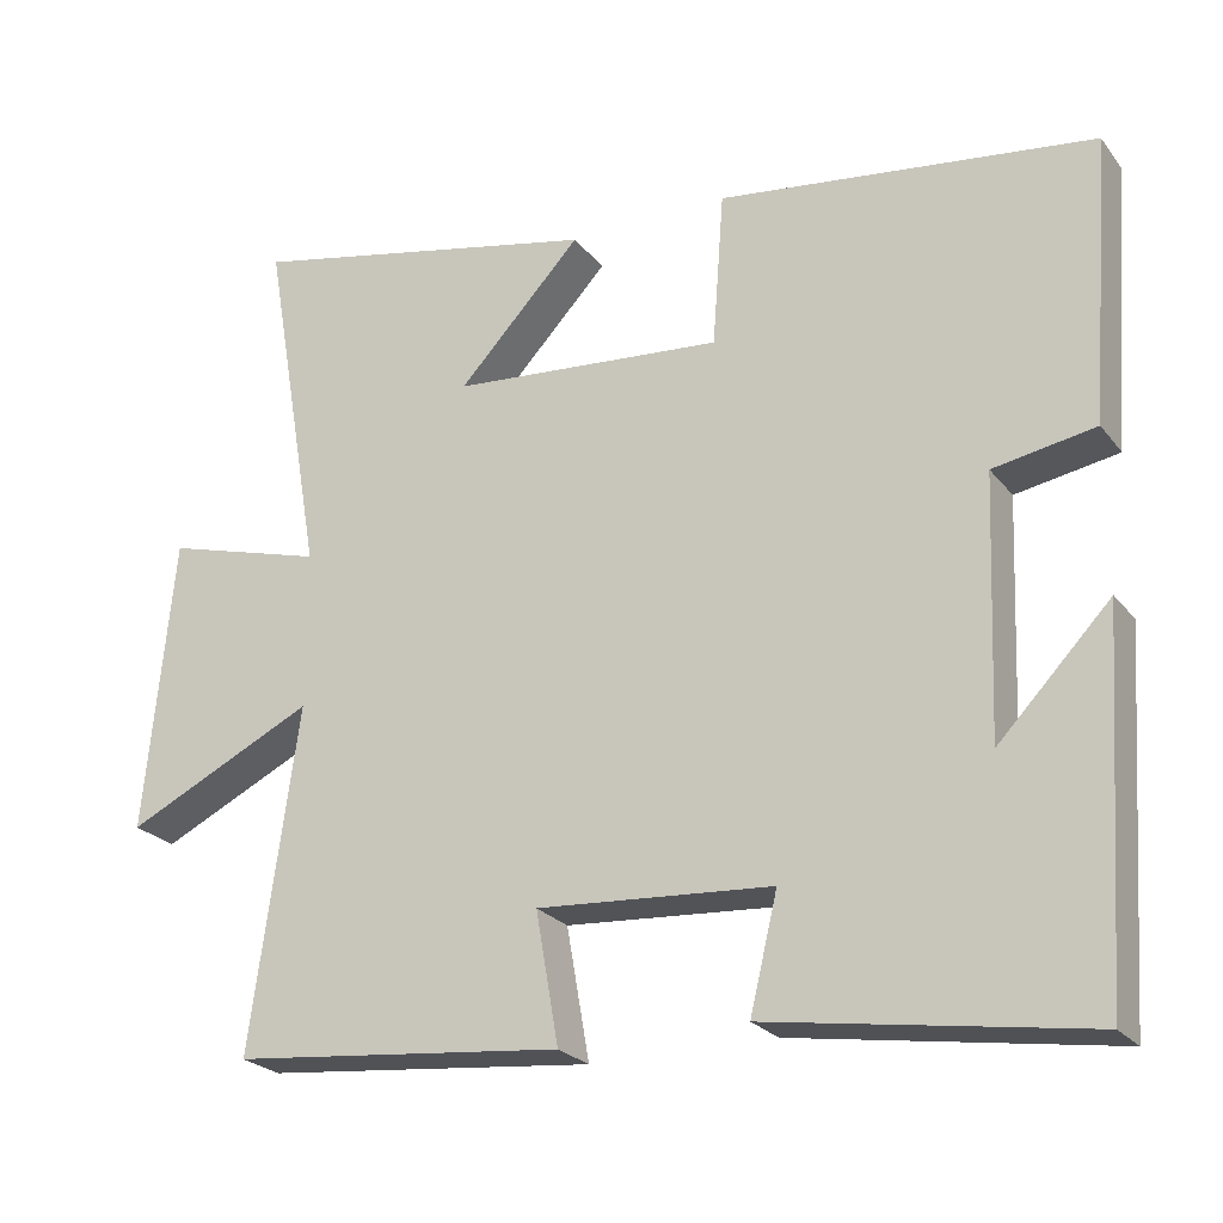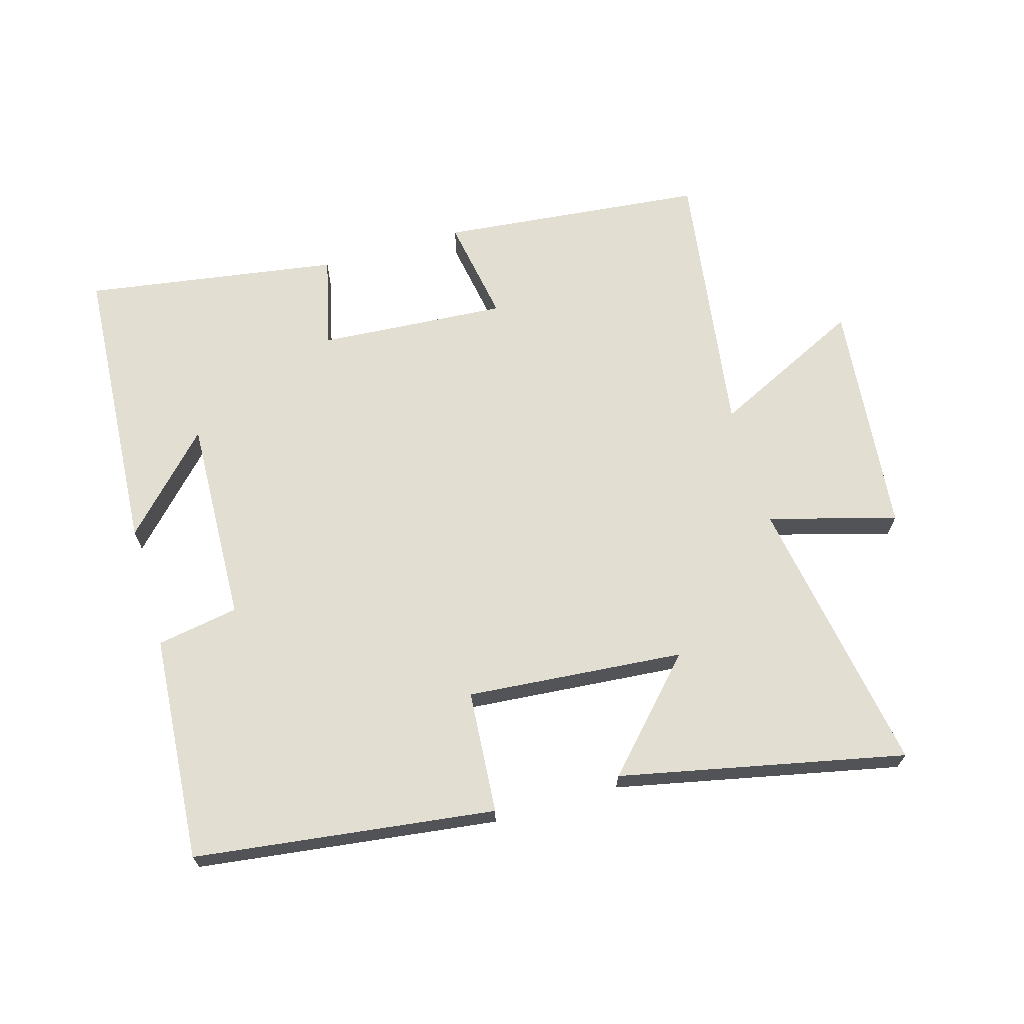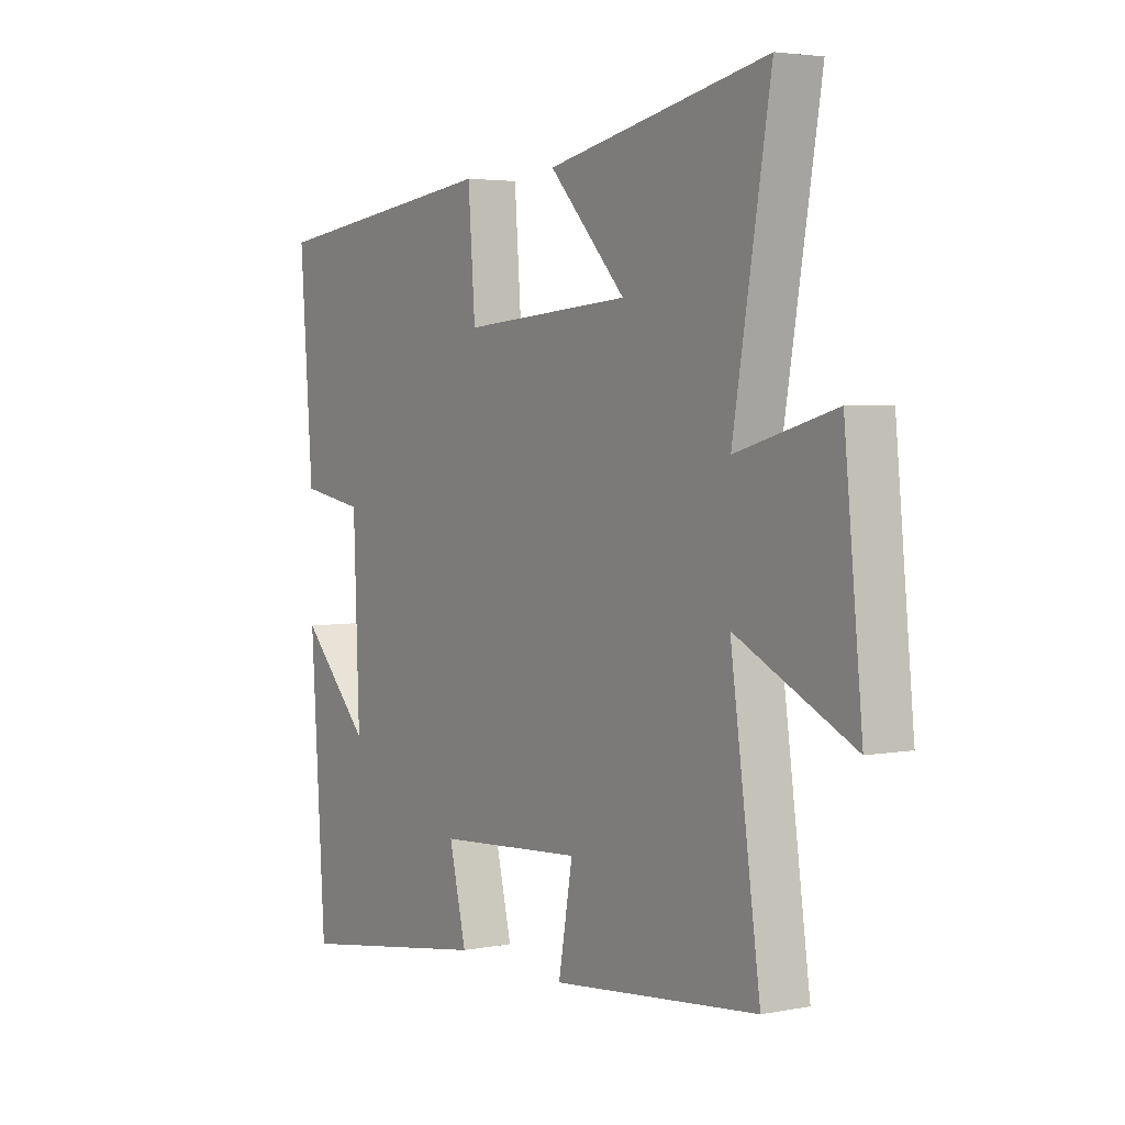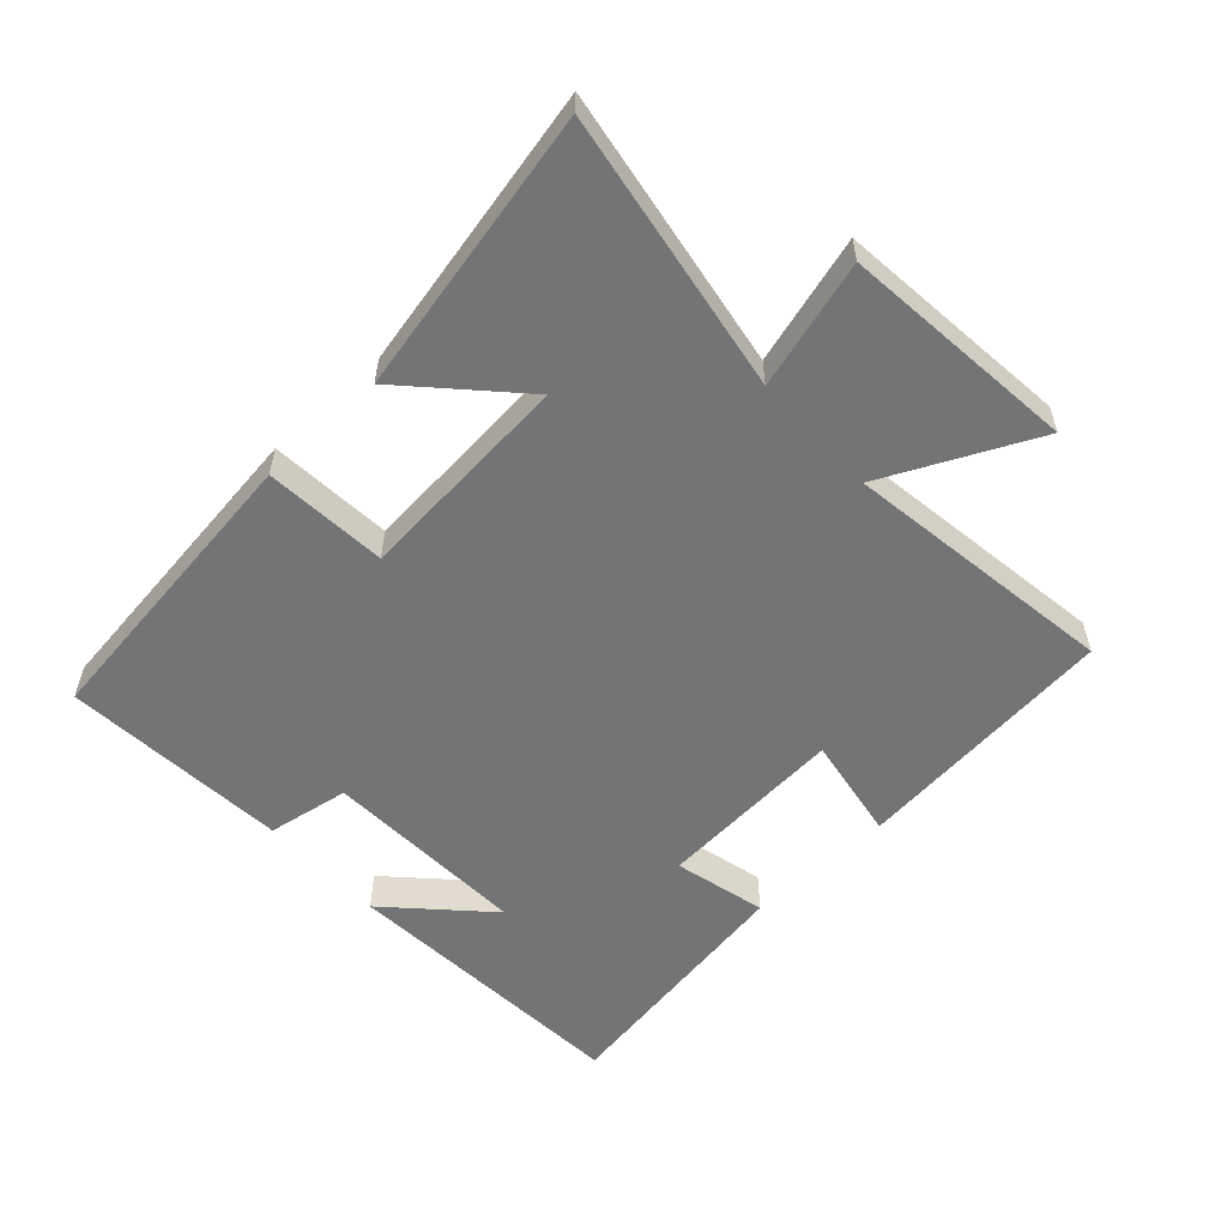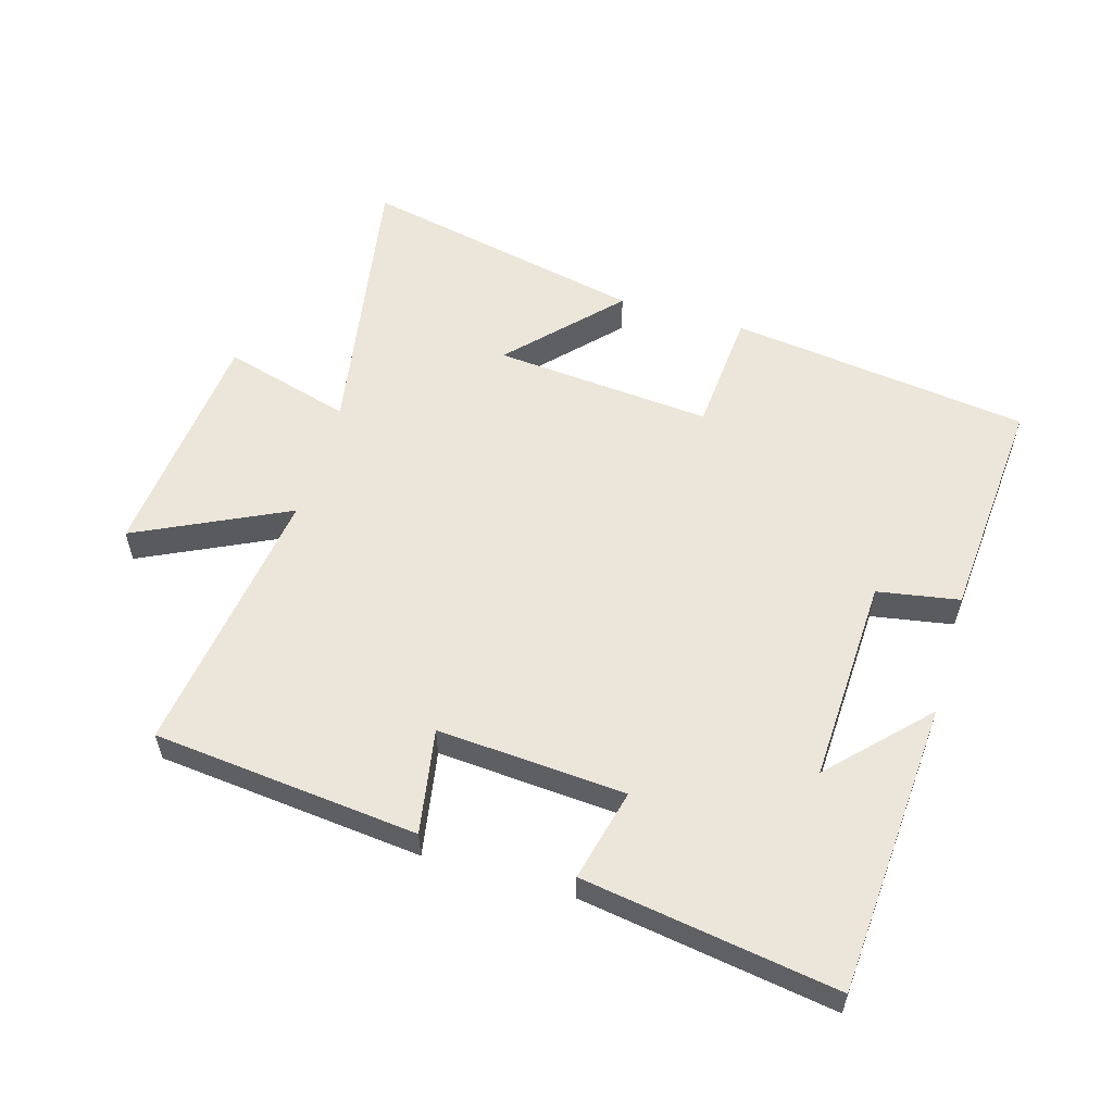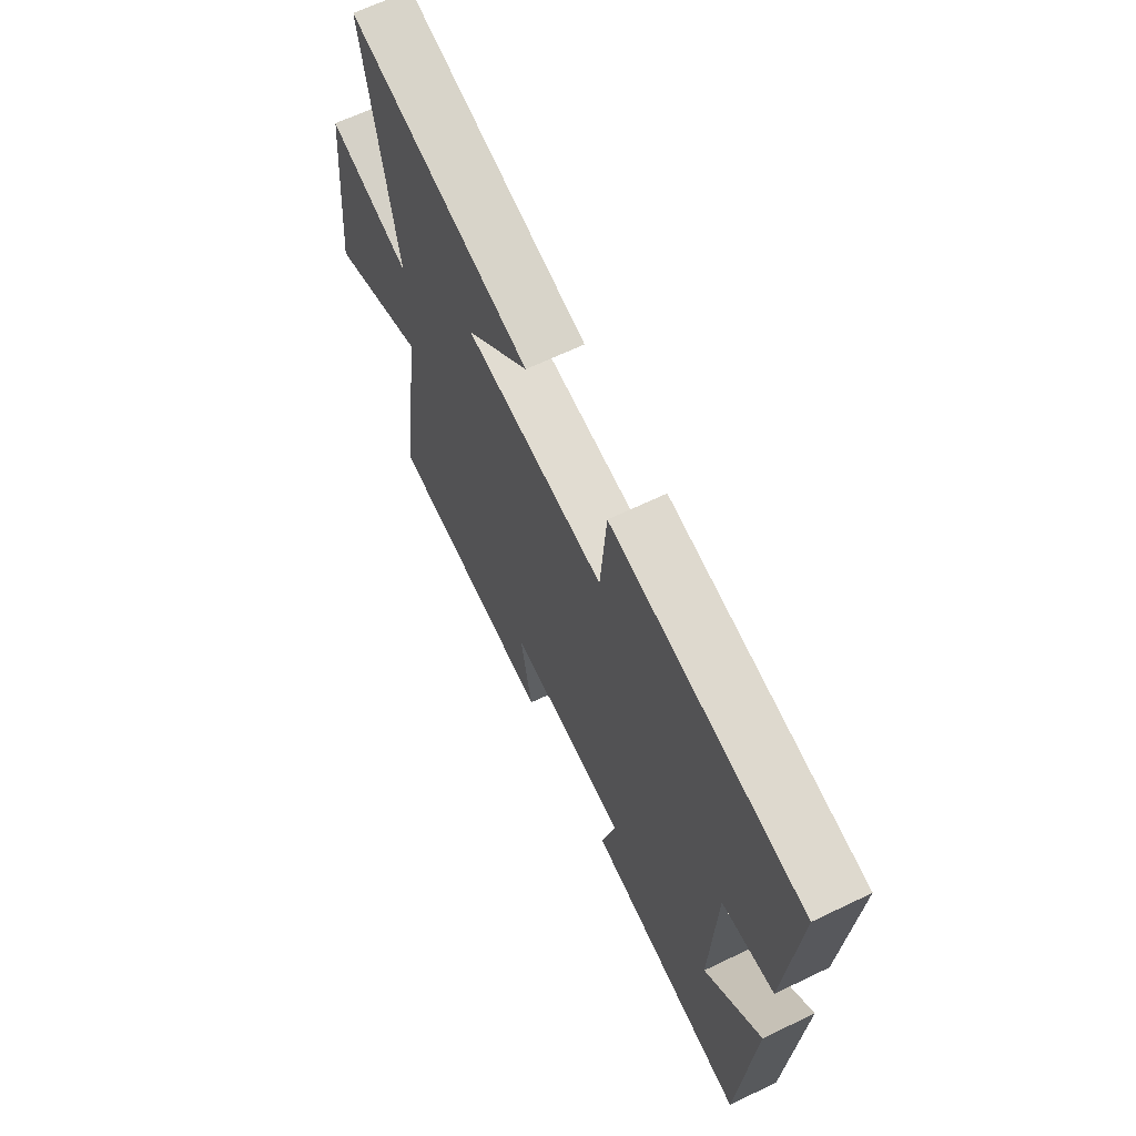
<metadata>
{"format":"obj","ext":"obj","renderer":"f3d","projection":"perspective","resolution":1024,"background":"white","views":[{"elev":-23.9,"azim":-151.9,"up":"+Z"},{"elev":67.7,"azim":-16.1,"up":"+Y"},{"elev":3.6,"azim":57.0,"up":"+Z"},{"elev":-56.2,"azim":42.8,"up":"+Y"},{"elev":56.9,"azim":-163.5,"up":"+Y"},{"elev":65.5,"azim":-115.8,"up":"+Z"}]}
</metadata>
<code>
v 0.574 0.07 0.592
v 0.5 0.07 0.158
v 0.697 0.07 0.213
v 0.733 0.07 -0.151
v 0.5 0.07 -0.038
v 0.559 0.07 -0.459
v 0.15 0.07 -0.5
v 0.178 0.07 -0.338
v -0.112 0.07 -0.358
v -0.078 0.07 -0.5
v -0.47 0.07 -0.56
v -0.5 0.07 -0.105
v -0.362 0.07 -0.249
v -0.374 0.07 0.069
v -0.5 0.07 0.091
v -0.526 0.07 0.441
v -0.063 0.07 0.5
v -0.049 0.07 0.31
v 0.287 0.07 0.338
v 0.135 0.07 0.5
v 0.574 0 0.592
v 0.5 0 0.158
v 0.697 0 0.213
v 0.733 0 -0.151
v 0.5 0 -0.038
v 0.559 0 -0.459
v 0.15 0 -0.5
v 0.178 0 -0.338
v -0.112 0 -0.358
v -0.078 0 -0.5
v -0.47 0 -0.56
v -0.5 0 -0.105
v -0.362 0 -0.249
v -0.374 0 0.069
v -0.5 0 0.091
v -0.526 0 0.441
v -0.063 0 0.5
v -0.049 0 0.31
v 0.287 0 0.338
v 0.135 0 0.5
f 19 20 1 2
f 18 19 2
f 15 16 17 18
f 14 15 18 2
f 13 14 2
f 11 12 13
f 9 10 11 13
f 8 9 13 2
f 5 6 7 8
f 5 8 2 3
f 3 4 5
f 22 21 40 39
f 22 39 38
f 38 37 36 35
f 22 38 35 34
f 22 34 33
f 33 32 31
f 33 31 30 29
f 22 33 29 28
f 28 27 26 25
f 23 22 28 25
f 25 24 23
f 1 21 22 2
f 2 22 23 3
f 3 23 24 4
f 4 24 25 5
f 5 25 26 6
f 6 26 27 7
f 7 27 28 8
f 8 28 29 9
f 9 29 30 10
f 10 30 31 11
f 11 31 32 12
f 12 32 33 13
f 13 33 34 14
f 14 34 35 15
f 15 35 36 16
f 16 36 37 17
f 17 37 38 18
f 18 38 39 19
f 19 39 40 20
f 20 40 21 1

</code>
